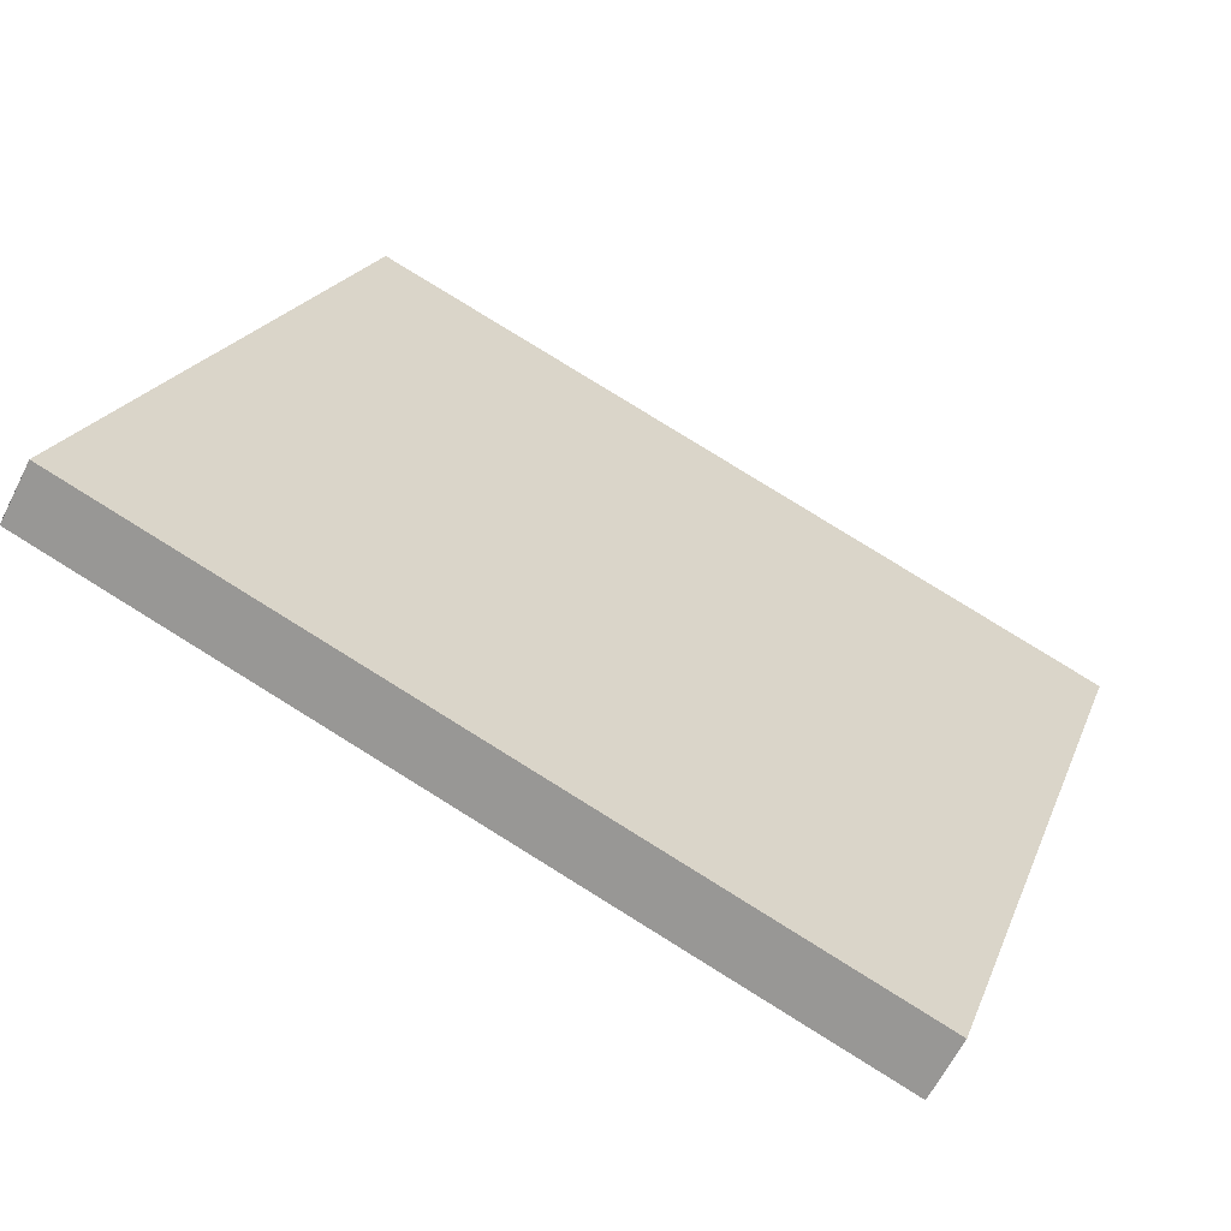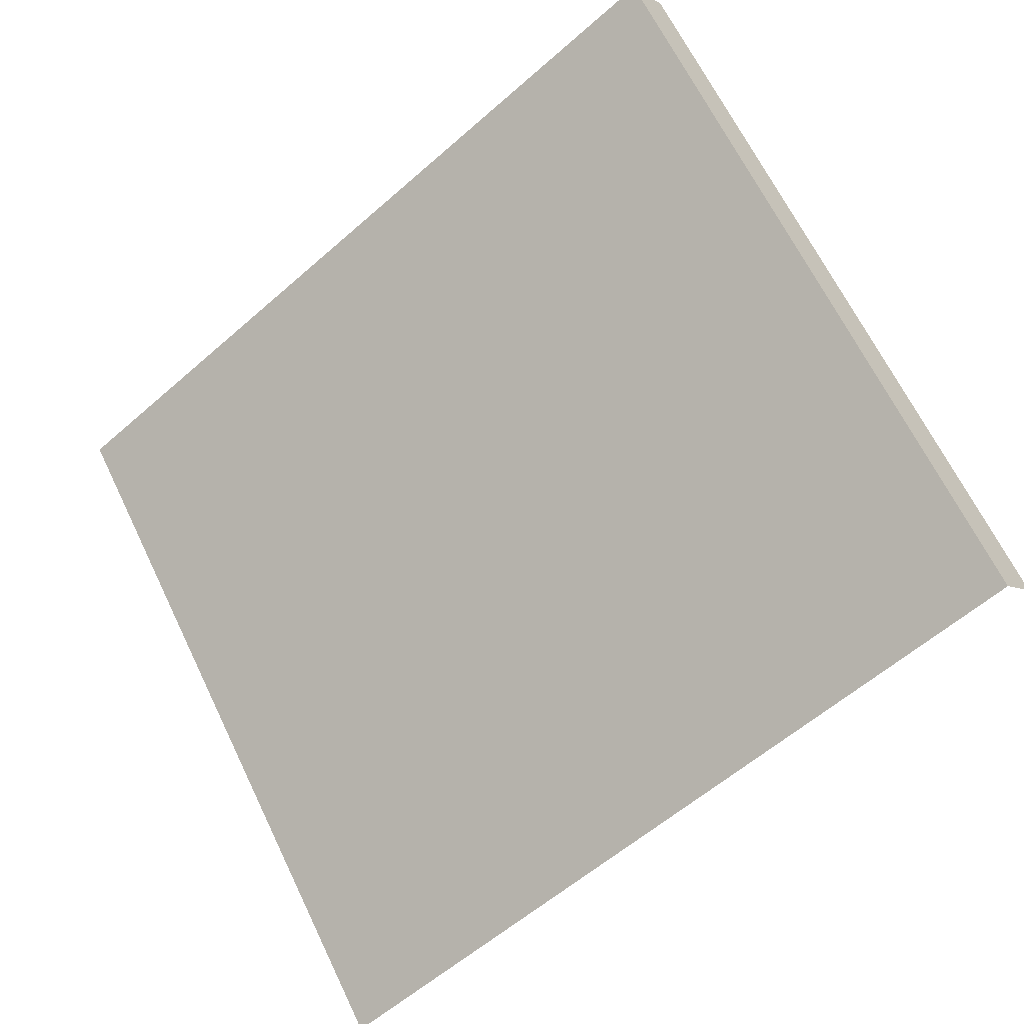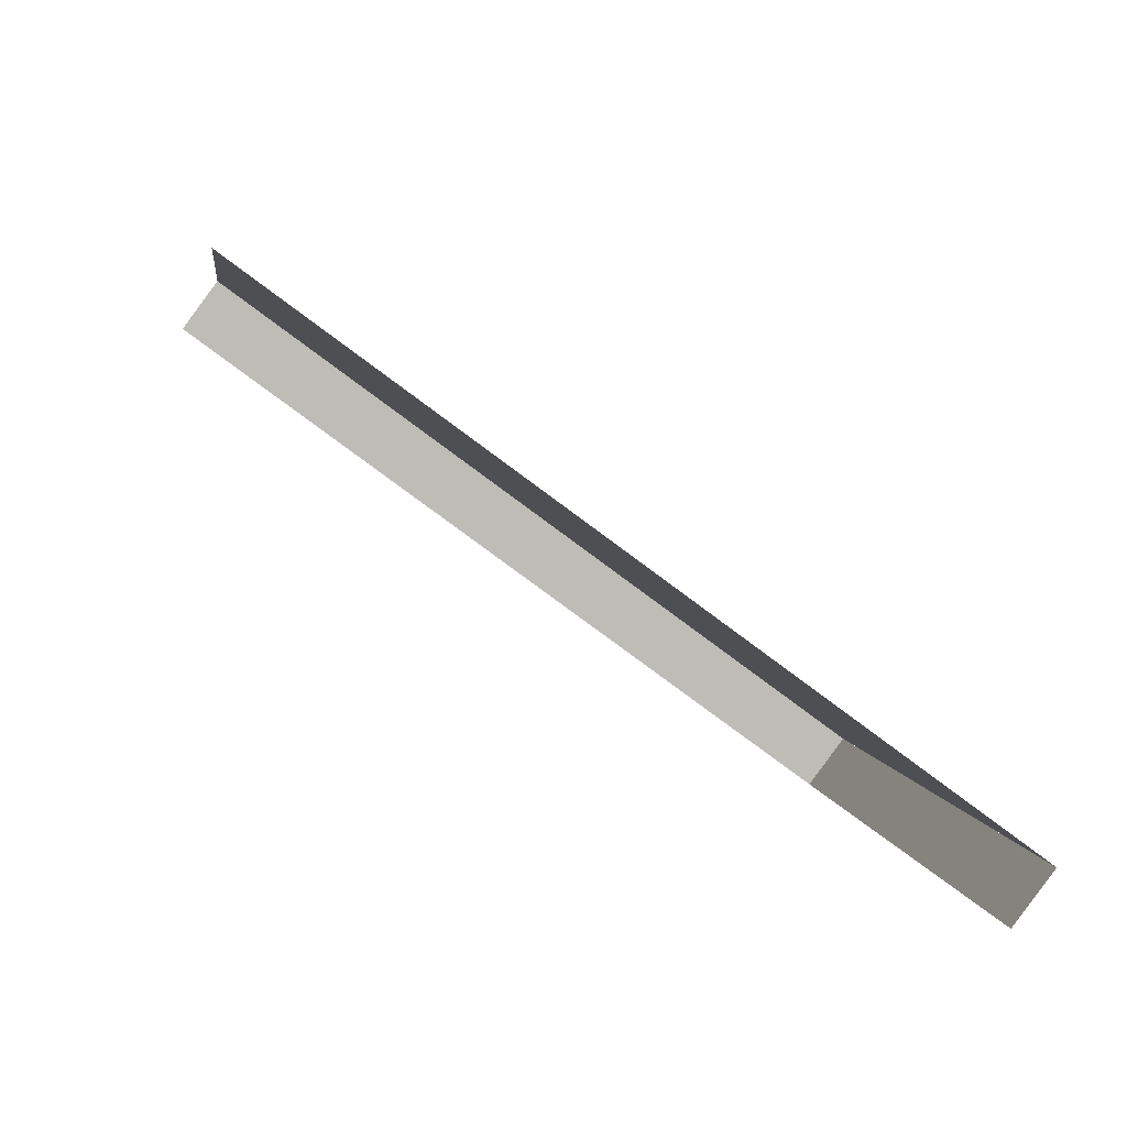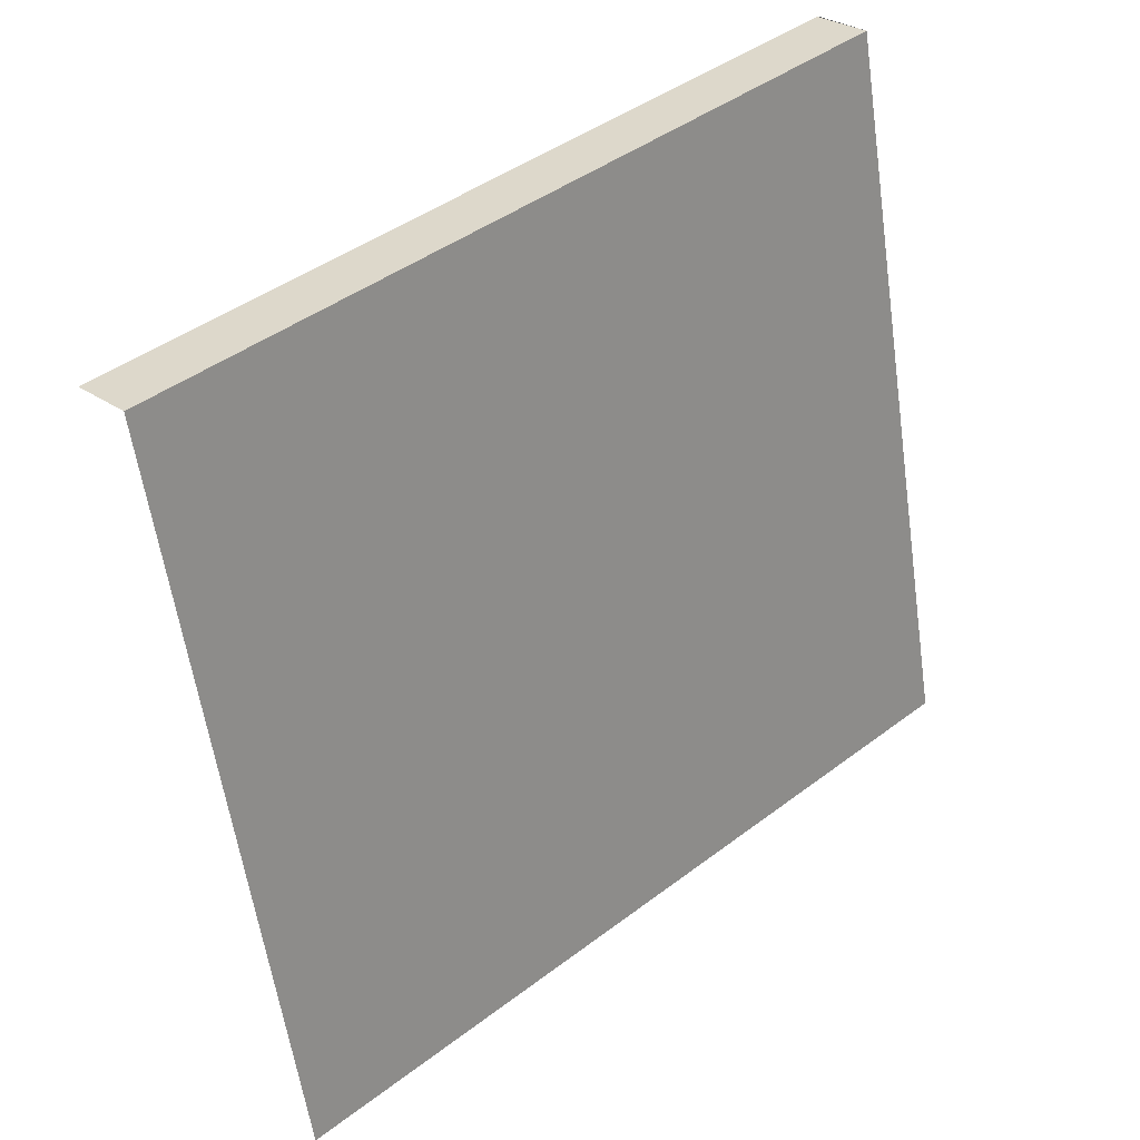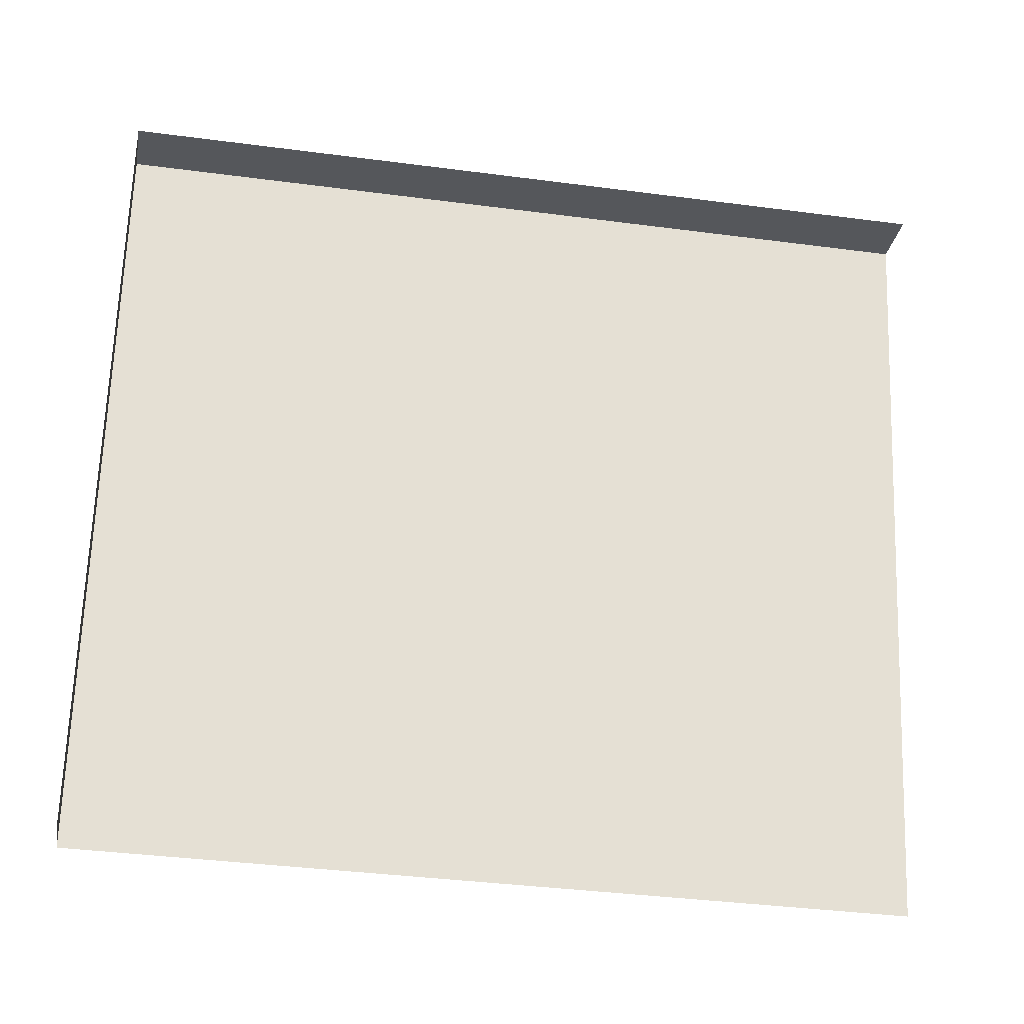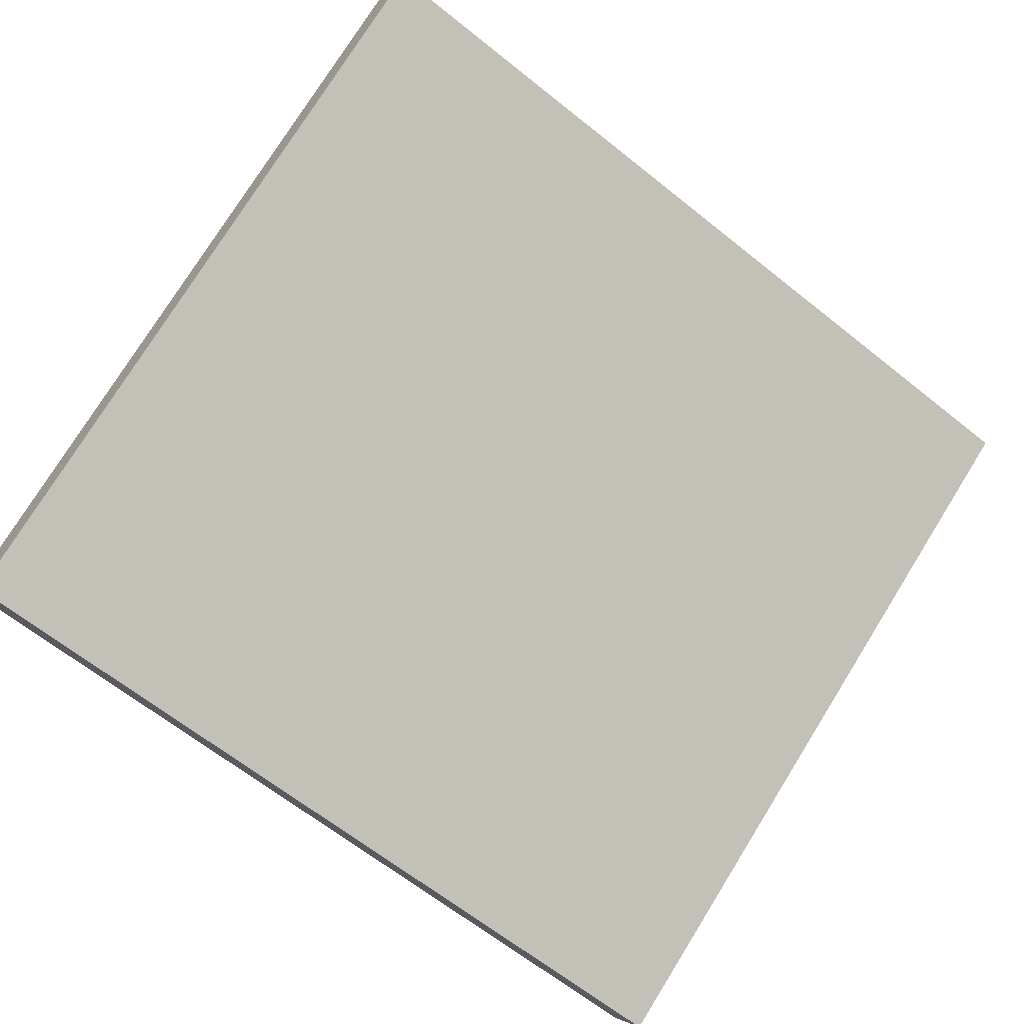
<metadata>
{"format":"obj","ext":"obj","renderer":"f3d","projection":"perspective","resolution":1024,"background":"white","views":[{"elev":8.9,"azim":-169.1,"up":"+Z"},{"elev":75.6,"azim":-32.0,"up":"+Z"},{"elev":-76.3,"azim":-66.9,"up":"+Y"},{"elev":40.9,"azim":-73.2,"up":"+Y"},{"elev":-36.1,"azim":140.1,"up":"+Y"},{"elev":63.8,"azim":-153.6,"up":"+Z"}]}
</metadata>
<code>
o Easel.001_Cube.003
v 1.711 0.6117 -3.871
v 1.837 1.807 -4.089
v 0.673 1.807 -4.761
v 0.5474 0.6117 -4.543
v 1.886 1.79 -4.174
v 0.7221 1.79 -4.846
v 1.711 0.6117 -3.871
v 1.837 1.807 -4.089
v 1.886 1.791 -4.174
v 1.761 0.596 -3.956
f 1 2 3 4
f 3 2 5 6
f 7 10 9 8

</code>
